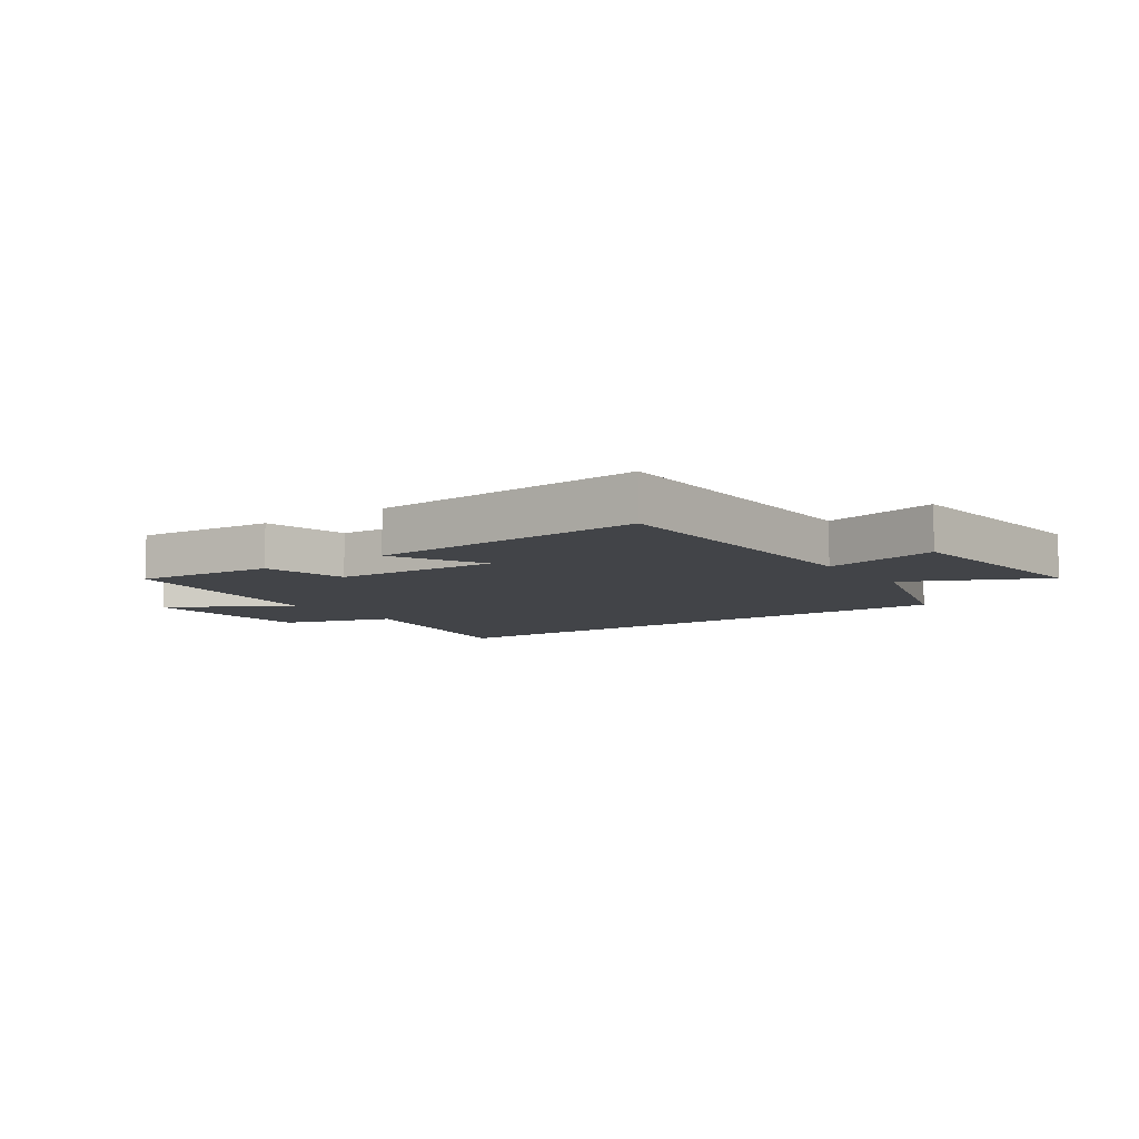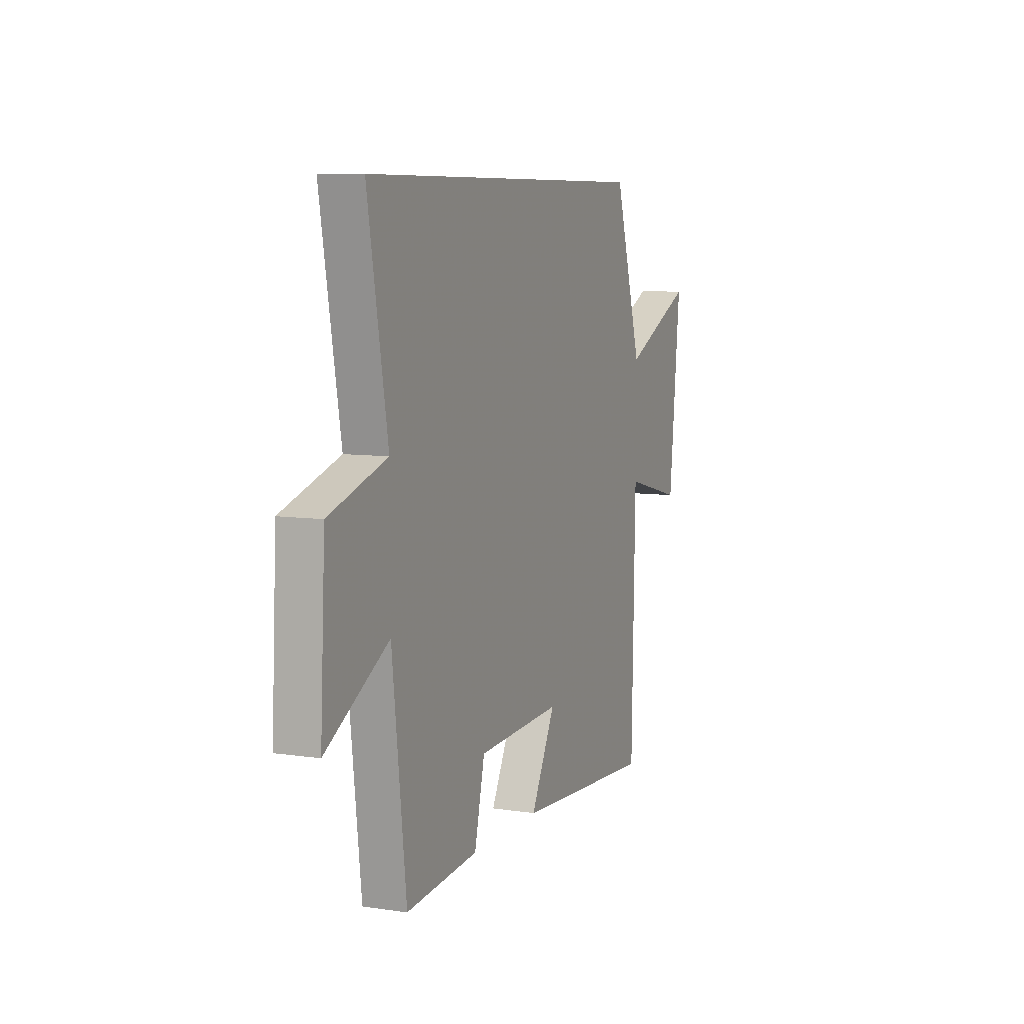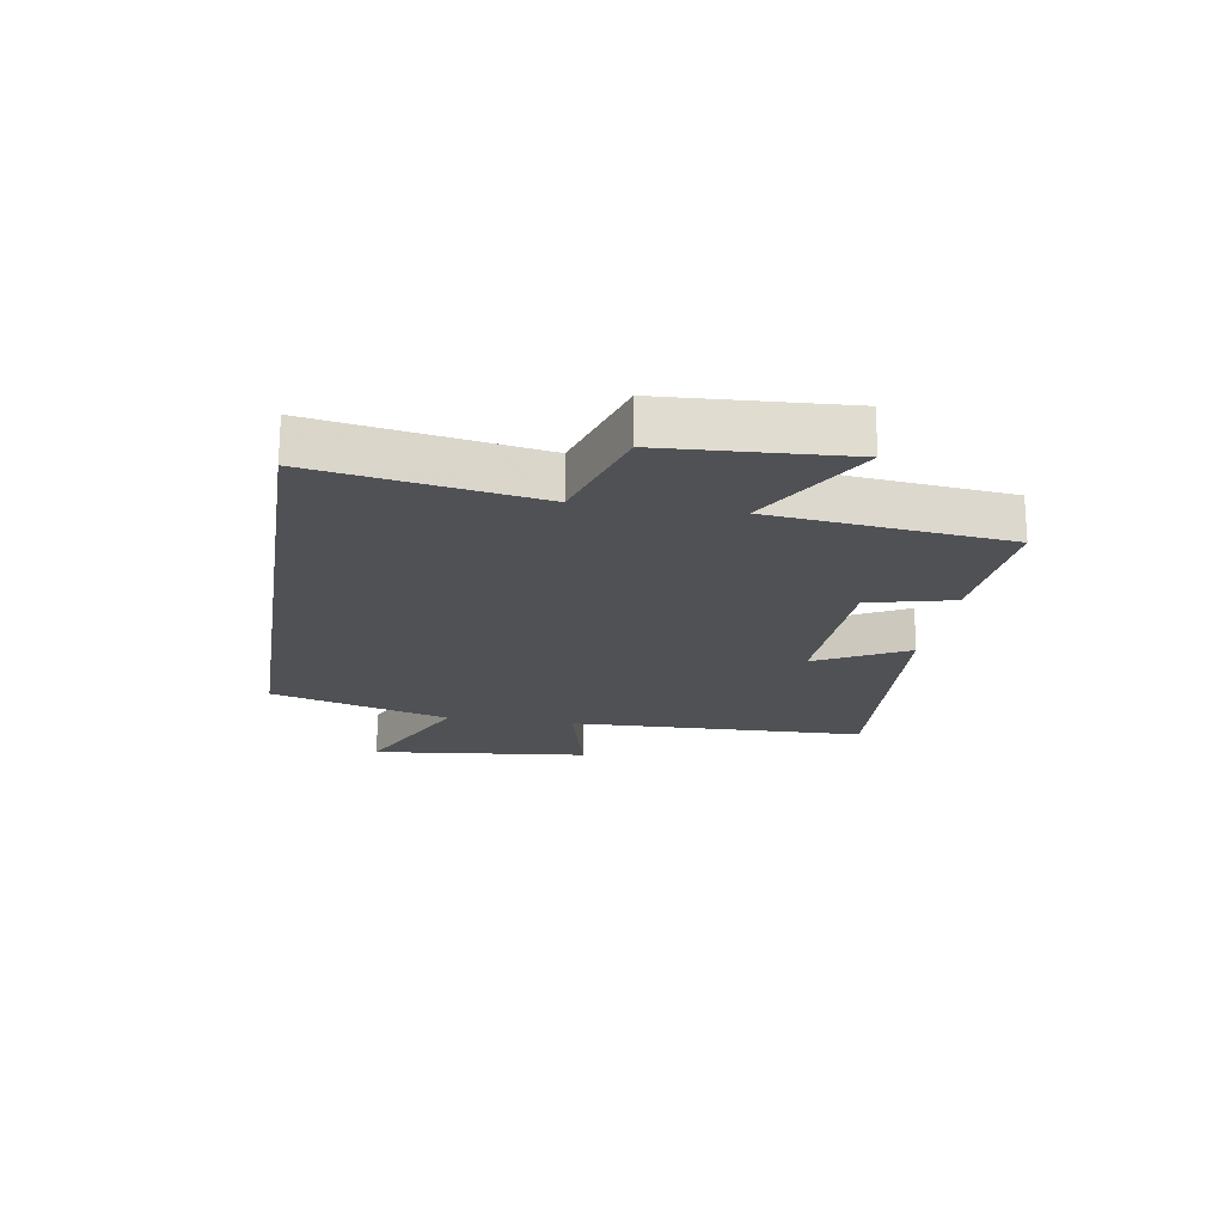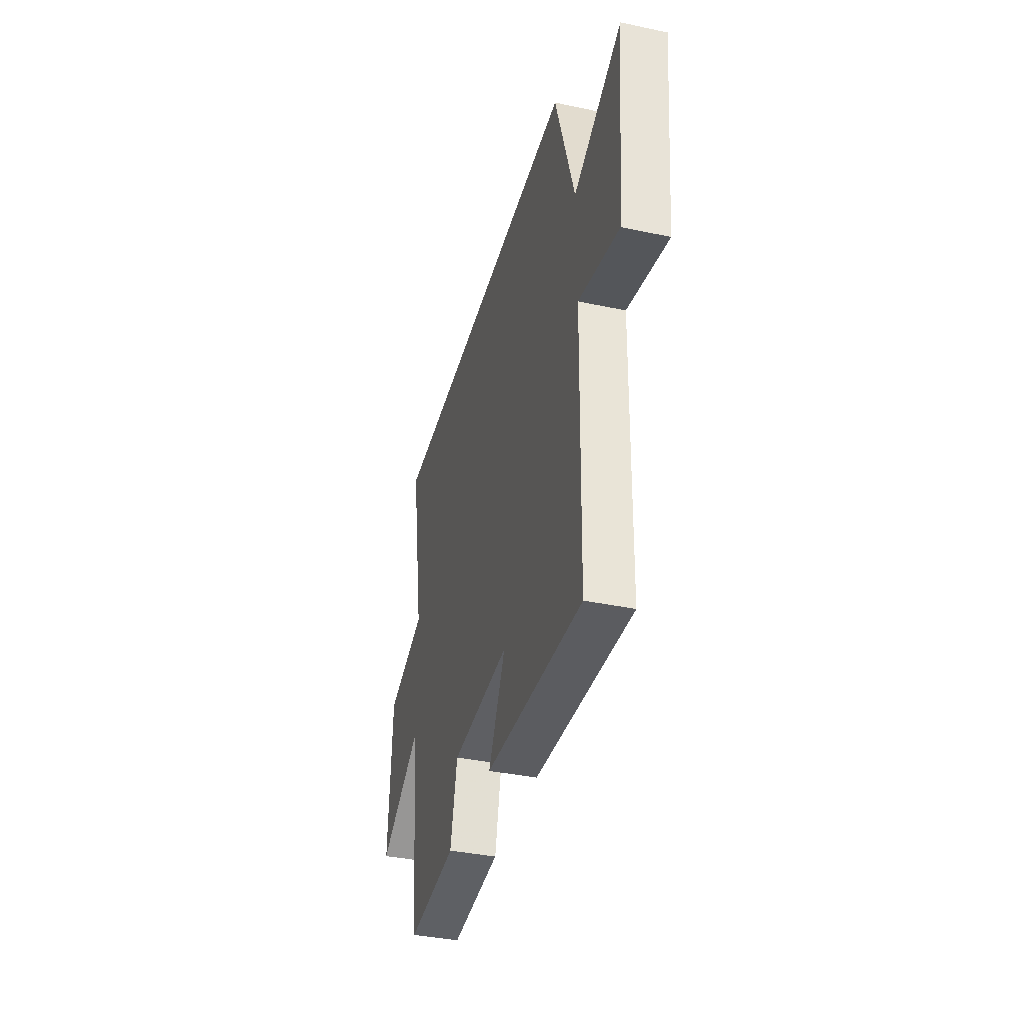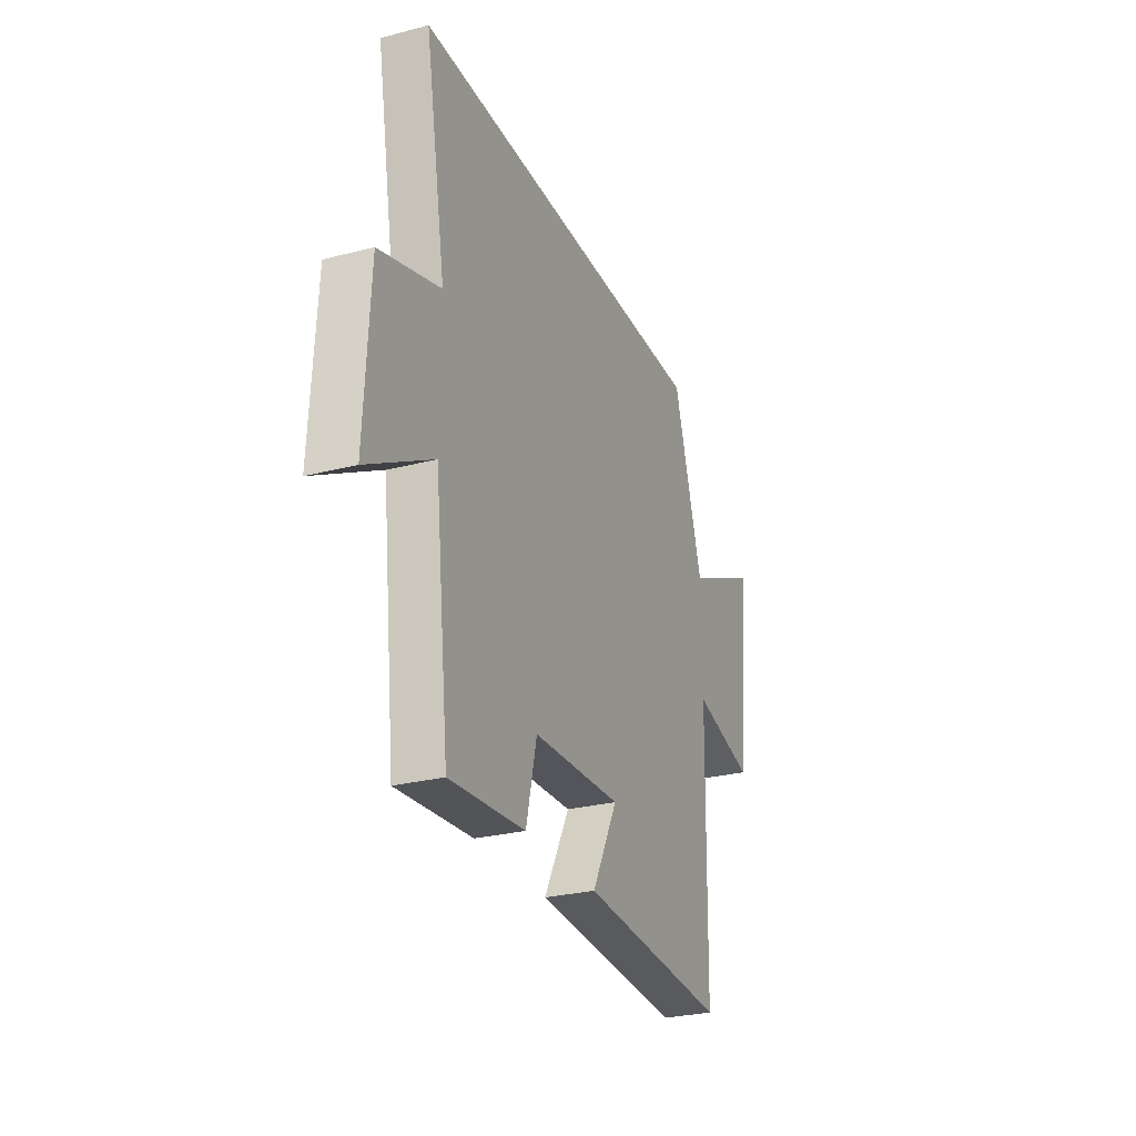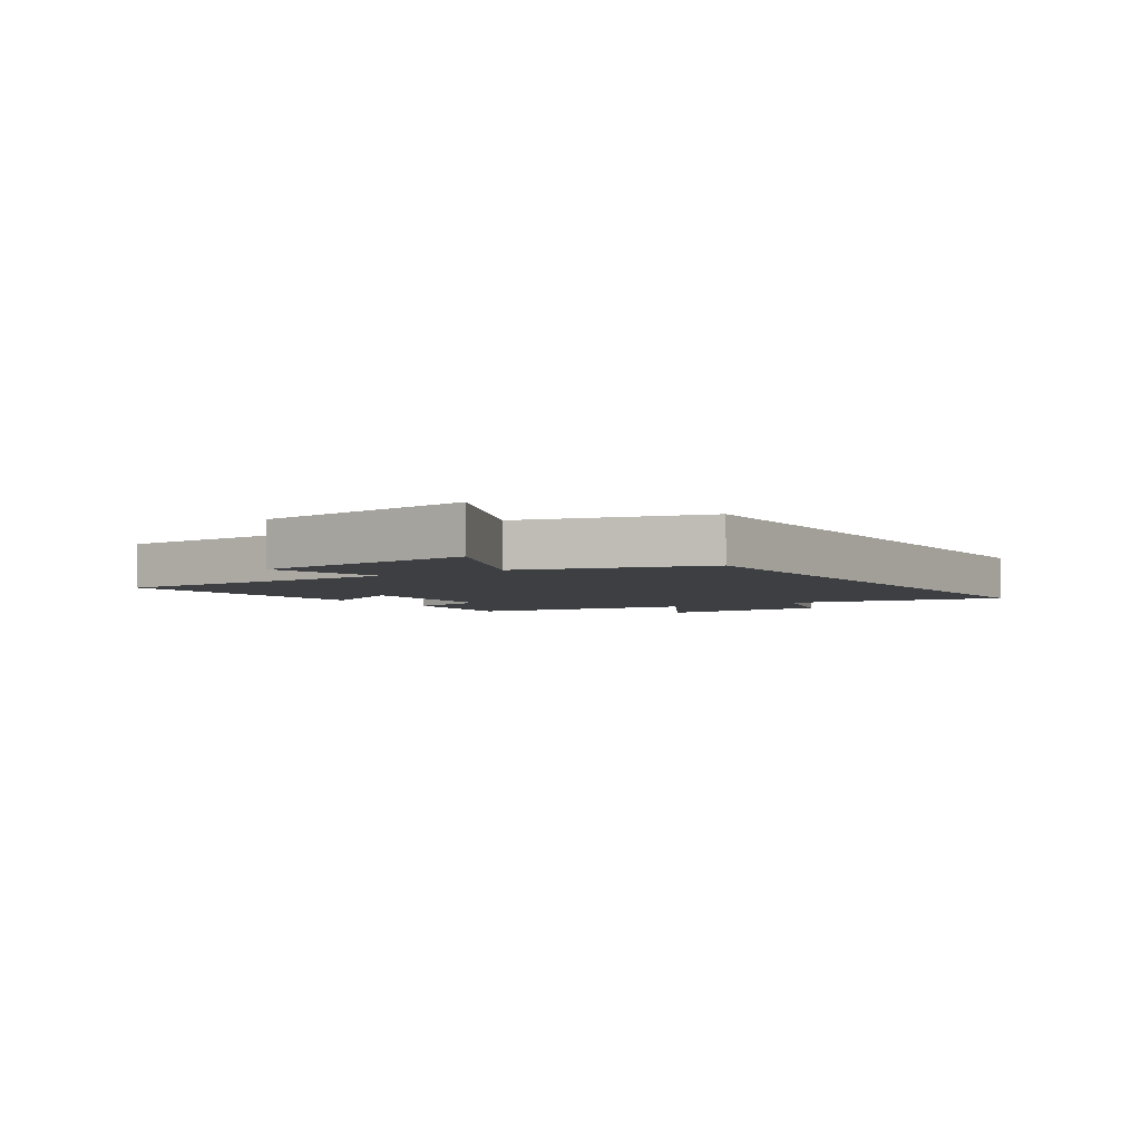
<metadata>
{"format":"obj","ext":"obj","renderer":"f3d","projection":"perspective","resolution":1024,"background":"white","views":[{"elev":-7.9,"azim":-144.8,"up":"+Y"},{"elev":7.9,"azim":112.5,"up":"+Z"},{"elev":-19.5,"azim":81.1,"up":"+Y"},{"elev":-38.6,"azim":-105.0,"up":"+Z"},{"elev":-27.4,"azim":111.8,"up":"+Z"},{"elev":-3.9,"azim":-56.3,"up":"+Y"}]}
</metadata>
<code>
v -0.489 0.07 -0.532
v -0.5 0.07 -0.022
v -0.696 0.07 -0.07
v -0.734 0.07 0.304
v -0.5 0.07 0.194
v -0.407 0.07 0.5
v 0.566 0.07 0.5
v 0.5 0.07 0.127
v 0.691 0.07 0.067
v 0.707 0.07 -0.239
v 0.5 0.07 -0.121
v 0.454 0.07 -0.52
v 0.215 0.07 -0.5
v 0.181 0.07 -0.356
v -0.101 0.07 -0.344
v -0.019 0.07 -0.5
v -0.489 0 -0.532
v -0.5 0 -0.022
v -0.696 0 -0.07
v -0.734 0 0.304
v -0.5 0 0.194
v -0.407 0 0.5
v 0.566 0 0.5
v 0.5 0 0.127
v 0.691 0 0.067
v 0.707 0 -0.239
v 0.5 0 -0.121
v 0.454 0 -0.52
v 0.215 0 -0.5
v 0.181 0 -0.356
v -0.101 0 -0.344
v -0.019 0 -0.5
f 15 16 1 2
f 14 15 2
f 11 12 13 14
f 11 14 2
f 8 9 10 11
f 8 11 2
f 7 8 2
f 6 7 2
f 5 6 2
f 2 3 4 5
f 18 17 32 31
f 18 31 30
f 30 29 28 27
f 18 30 27
f 27 26 25 24
f 18 27 24
f 18 24 23
f 18 23 22
f 18 22 21
f 21 20 19 18
f 1 17 18 2
f 2 18 19 3
f 3 19 20 4
f 4 20 21 5
f 5 21 22 6
f 6 22 23 7
f 7 23 24 8
f 8 24 25 9
f 9 25 26 10
f 10 26 27 11
f 11 27 28 12
f 12 28 29 13
f 13 29 30 14
f 14 30 31 15
f 15 31 32 16
f 16 32 17 1

</code>
